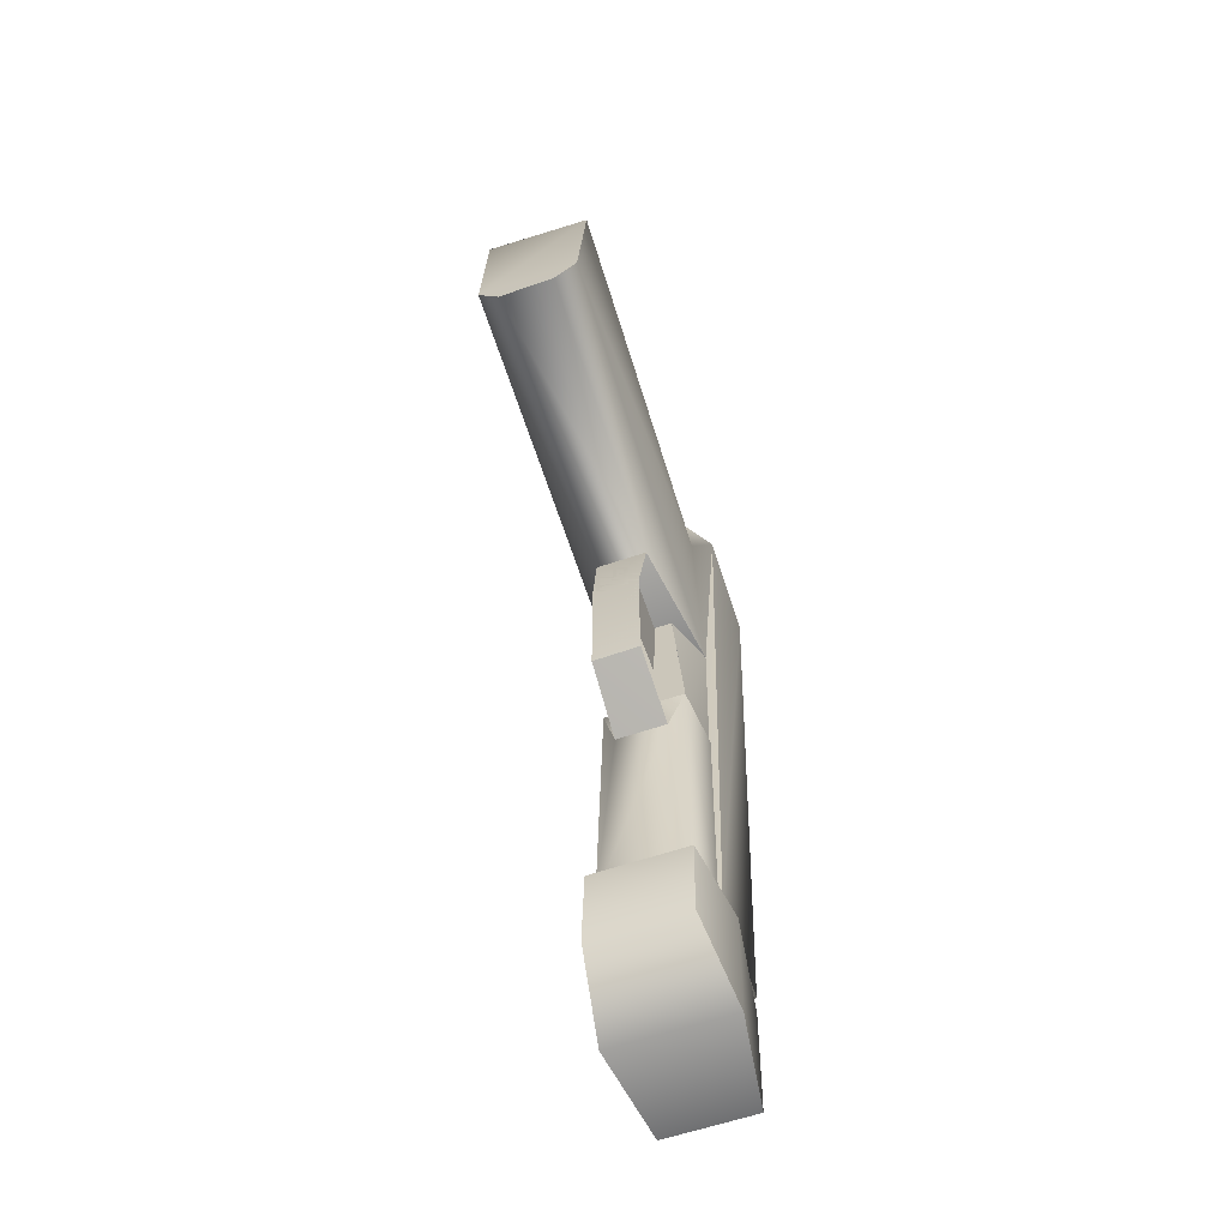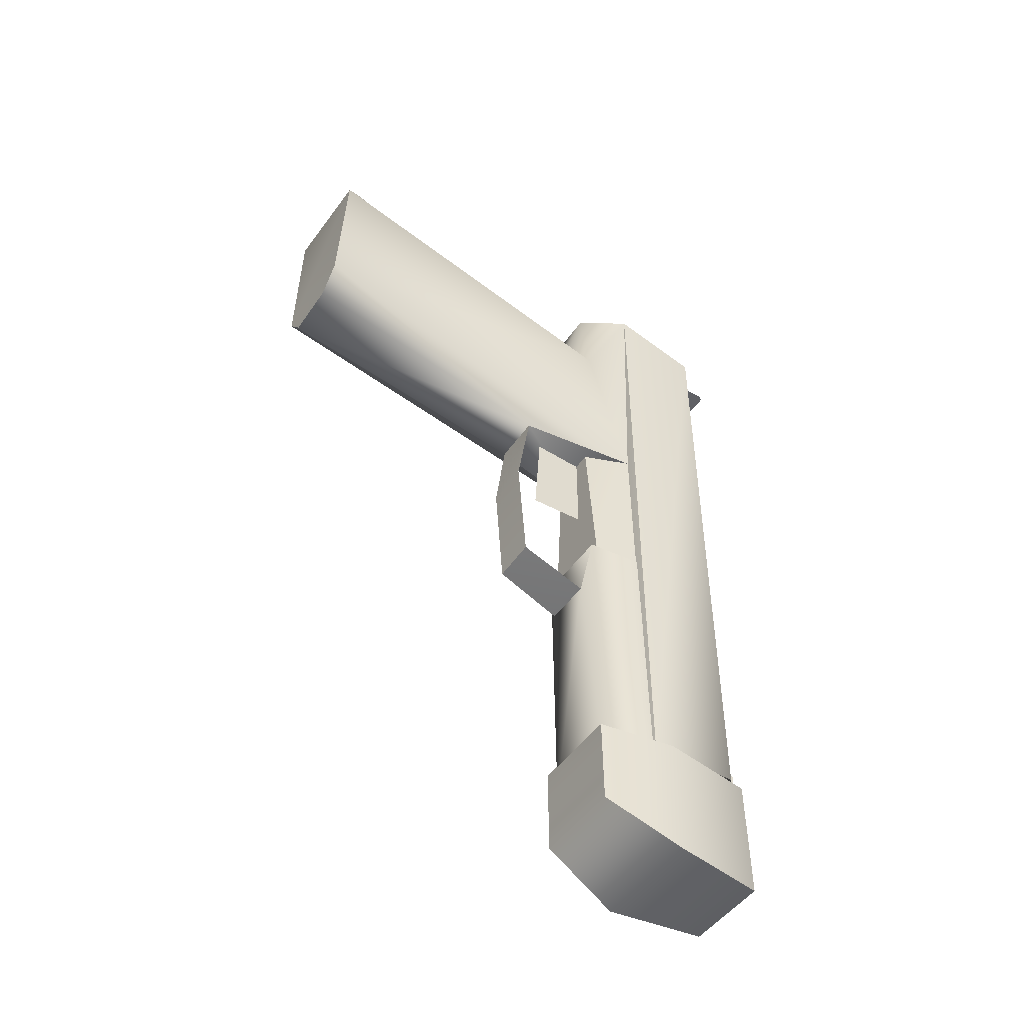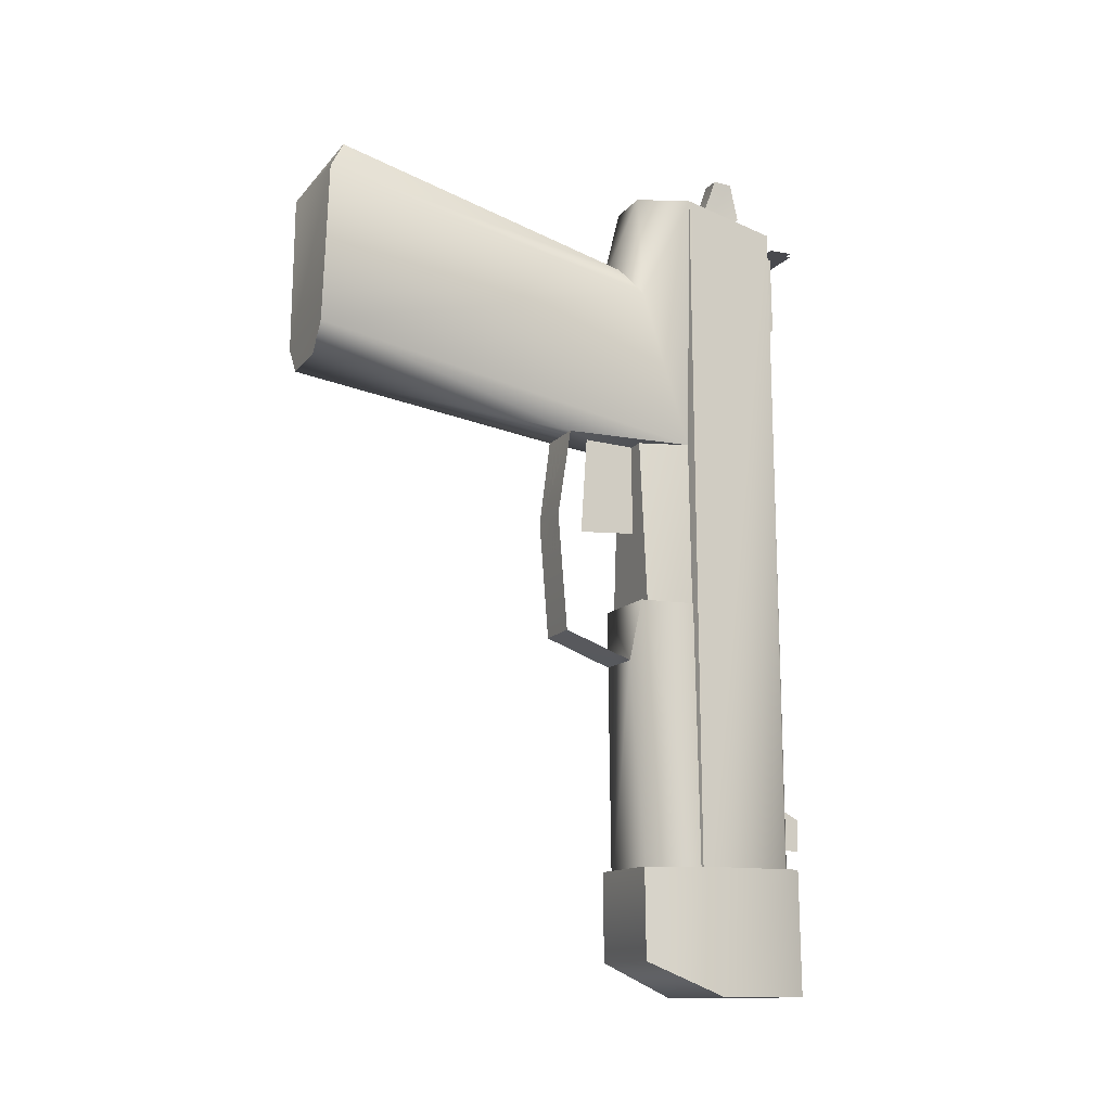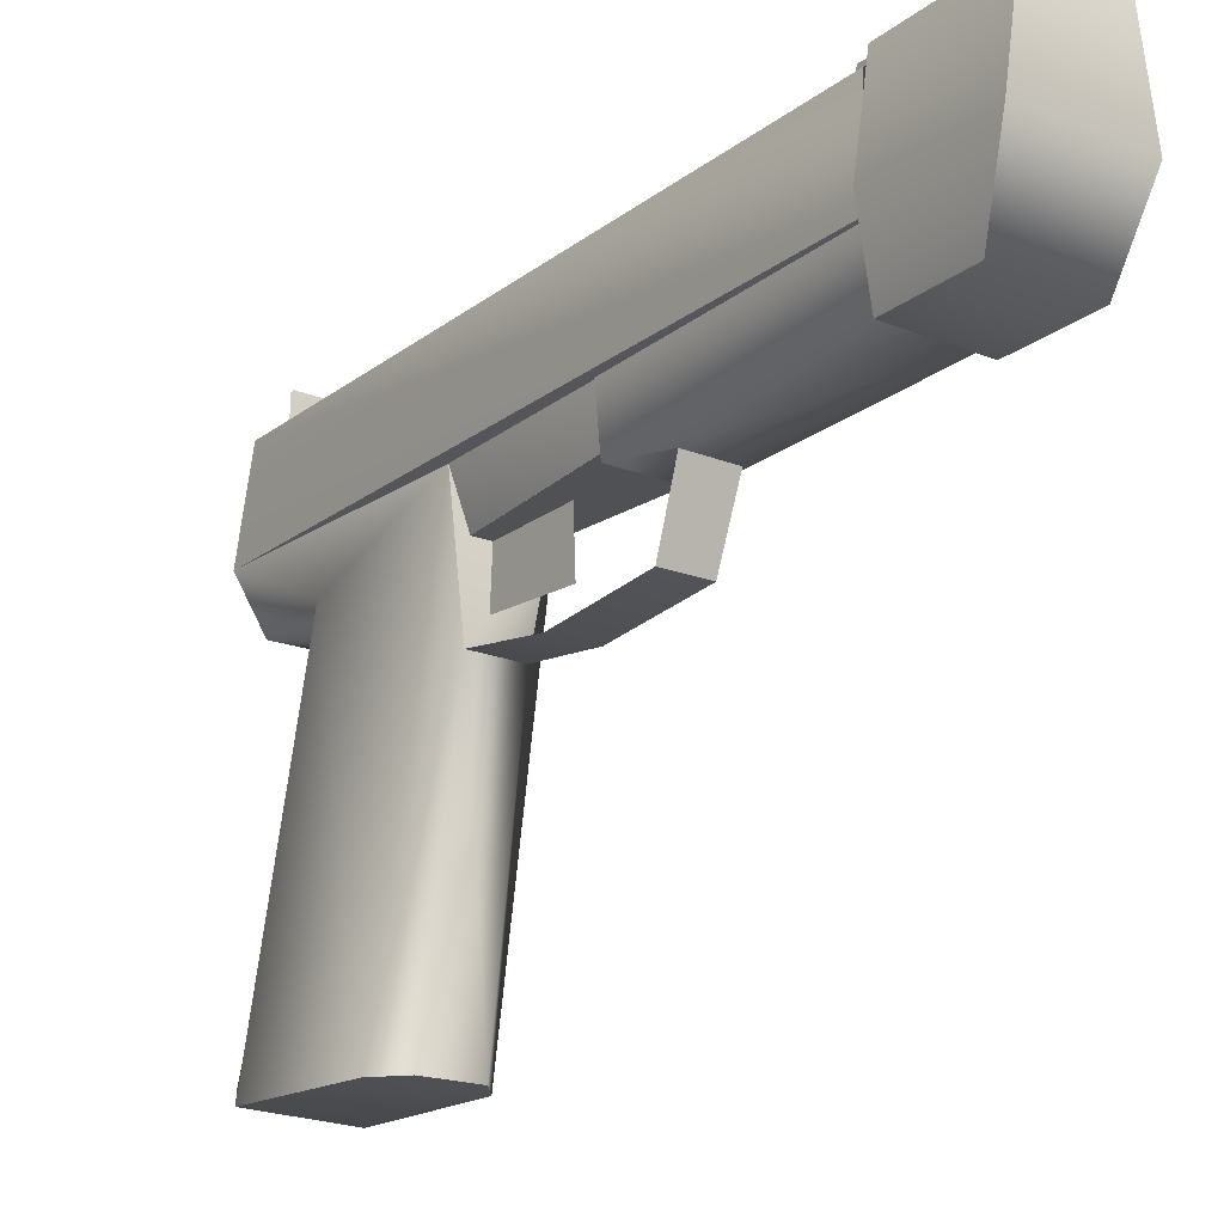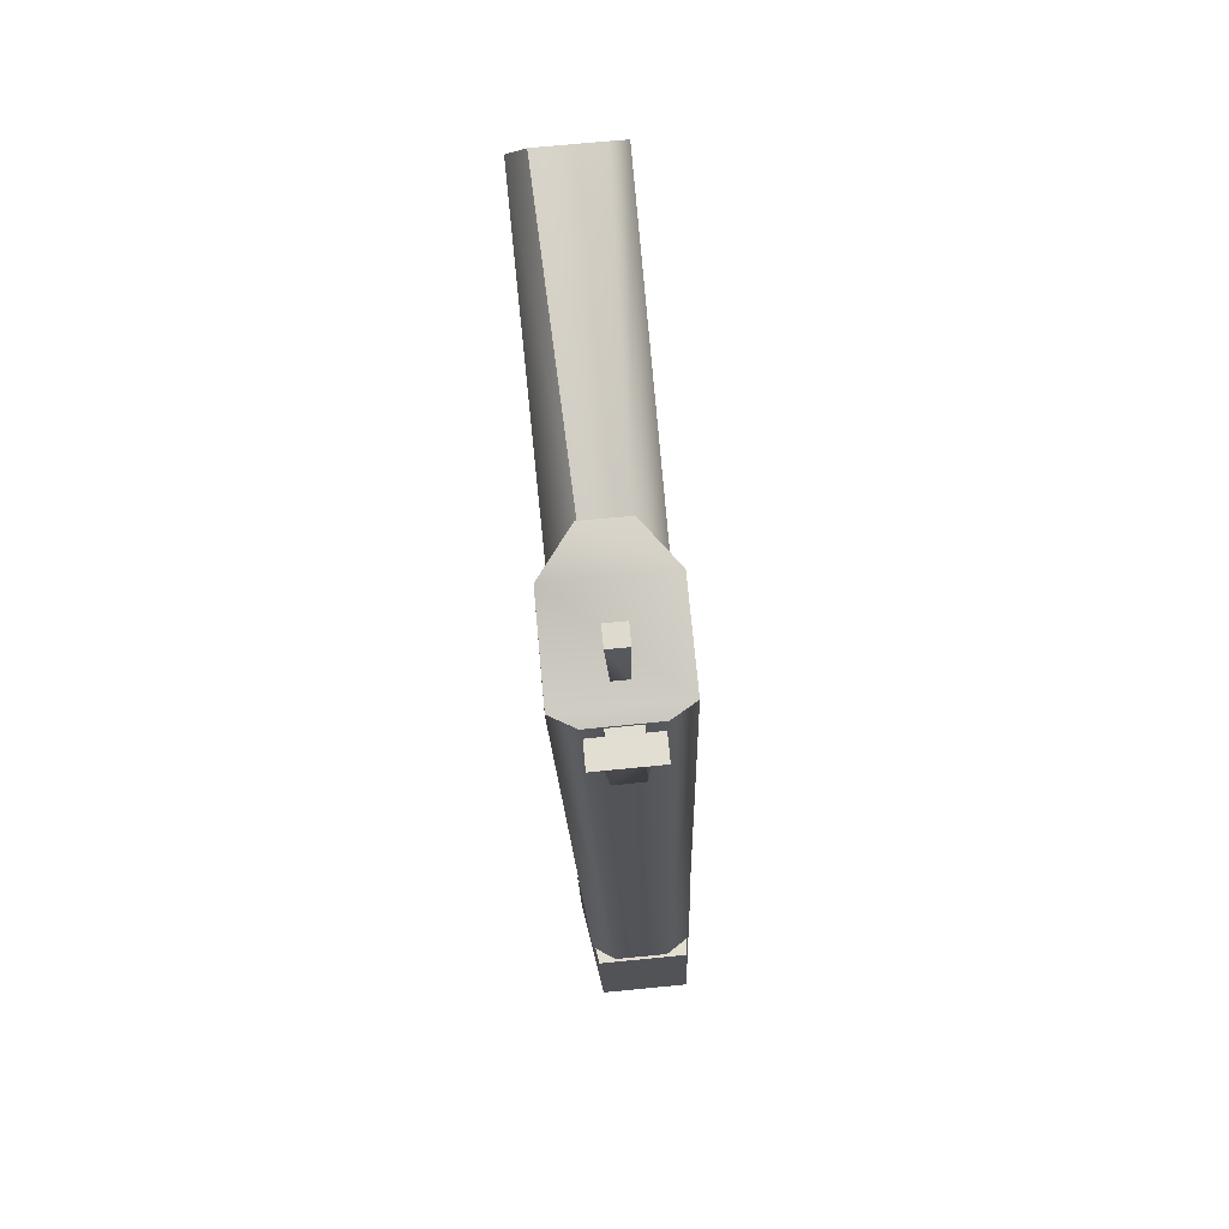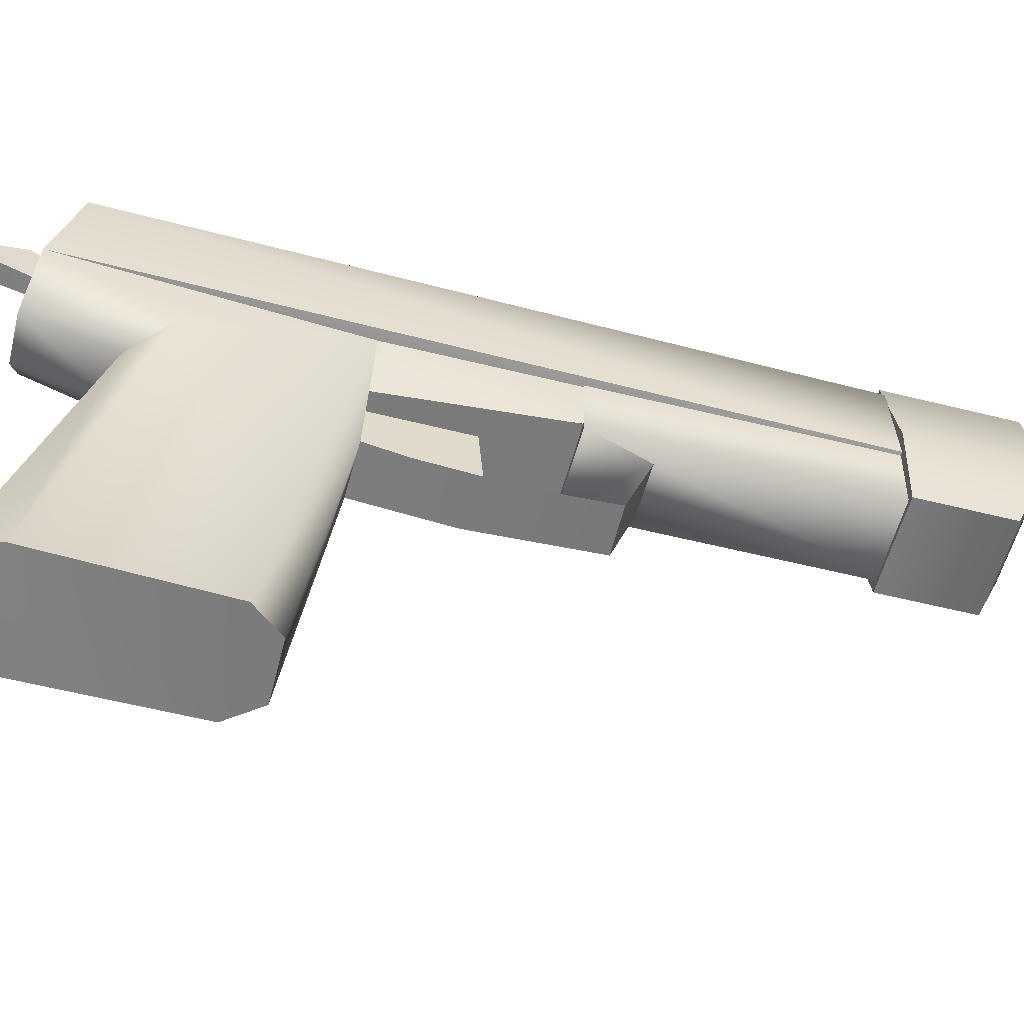
<metadata>
{"format":"obj","ext":"obj","renderer":"f3d","projection":"perspective","resolution":1024,"background":"white","views":[{"elev":-65.3,"azim":20.2,"up":"+Z"},{"elev":-50.4,"azim":57.7,"up":"+Z"},{"elev":-14.7,"azim":66.3,"up":"+Z"},{"elev":-18.5,"azim":145.5,"up":"+Y"},{"elev":68.2,"azim":175.7,"up":"+Z"},{"elev":-57.3,"azim":76.3,"up":"+Y"}]}
</metadata>
<code>
o W_pistol_Pistol_reference_lod1_����������
v -2.111 16.13 -13.12
v 0.6217 15.93 -15.82
v 1.323 16.19 -13.21
v -1.539 15.89 -15.76
v 1.33 23.23 4.326
v -1.354 23.18 4.4
v 1.316 24.3 4.351
v -1.374 24.25 4.426
v -2.77 16.14 -24.73
v -3.354 19.54 -24.64
v -2.88 16.23 -28.67
v -3.507 19.67 -30.09
v -3.507 19.67 -30.09
v -3.354 19.54 -24.64
v -2.787 23.77 -24.56
v -2.941 23.9 -30.04
v 0.9376 15.43 2.323
v 1.107 16.31 5.928
v -0.875 15.4 2.326
v -0.8749 16.28 5.935
v -2.188 18.33 -5.879
v -2.171 15.97 0.9778
v -2.342 18.18 5.738
v -0.8749 16.28 5.935
v -0.875 15.4 2.326
v -1.26 12.9 -5.693
v -1.086 0.8591 -4.065
v -2.039 0.8411 -2.761
v -2.039 0.8411 -2.761
v -2.188 18.33 -5.879
v -1.26 12.9 -5.693
v -2.039 0.8411 -2.761
v -1.919 0.8545 4.215
v -0.875 15.4 2.326
v -1.919 0.8545 4.215
v -1.046 1.791 5.588
v -0.875 15.4 2.326
v -1.452 22.85 4.532
v -1.949 23.67 -24.59
v -2.463 22.28 4.756
v -2.9 23.02 -24.58
v -2.889 18.89 -24.75
v -2.463 22.28 4.756
v -2.9 23.02 -24.58
v -2.463 22.28 4.756
v -2.889 18.89 -24.75
v -2.342 18.18 5.738
v 0.6217 15.93 -15.82
v -1.539 15.89 -15.76
v -2.465 16.42 -25.78
v 0.9622 16.48 -25.87
v -2.941 23.9 -30.04
v -2.787 23.77 -24.56
v 1.041 23.84 -24.66
v 0.8874 23.97 -30.14
v -0.2753 21.99 6.253
v 0.529 21.55 7.869
v 0.3754 22 6.235
v -0.3231 21.53 7.893
v 0.9599 12.94 -5.754
v -1.086 0.8591 -4.065
v -1.26 12.9 -5.693
v 1.326 0.8991 -4.084
v 1.321 24.3 4.514
v -1.369 24.25 4.588
v -1.349 23.18 4.563
v 1.335 23.22 4.489
v -0.5687 24.83 -22.26
v -0.6109 24.81 -23.65
v -0.5903 23.65 -23.68
v -0.5324 23.6 -21.61
v -1.949 23.67 -24.59
v 1.439 22.89 4.452
v 0.2905 23.7 -24.65
v -1.452 22.85 4.532
v 1.709 18.4 -5.939
v 1.395 18.97 -24.87
v 2.552 18.26 5.603
v 1.395 18.97 -24.87
v 1.709 18.4 -5.939
v 0.9316 18.87 -24.76
v 1.768 1.838 5.558
v -0.875 15.4 2.326
v -1.046 1.791 5.588
v 0.9376 15.43 2.323
v 0.02173 13.88 -10.06
v 0.09233 17.53 -5.257
v 0.163 14.16 -4.779
v -0.03237 17.49 -9.791
v -2.342 18.18 5.738
v -0.8749 16.28 5.935
v 1.107 16.31 5.928
v 2.552 18.26 5.603
v -2.463 22.28 4.756
v 2.479 22.36 4.619
v 2.479 22.36 4.619
v 1.439 22.89 4.452
v -2.463 22.28 4.756
v -2.463 22.28 4.756
v 1.439 22.89 4.452
v -1.452 22.85 4.532
v 0.6373 22.99 0.221
v -0.9107 22.96 0.2638
v -0.7626 23.66 0.8539
v 0.4985 23.68 0.8191
v -0.6241 23.58 4.41
v 0.5941 23.6 4.375
v -0.6241 23.58 4.41
v -0.6868 22.8 4.399
v 0.5941 23.6 4.375
v 0.6484 22.83 4.363
v -0.7626 23.66 0.8539
v -0.9107 22.96 0.2638
v -0.6241 23.58 4.41
v -0.6868 22.8 4.399
v 0.3439 20.47 4.153
v -0.3068 20.46 4.171
v 0.3754 22 6.235
v -0.2753 21.99 6.253
v 0.3754 22 6.235
v -0.3068 20.46 4.171
v 0.529 21.55 7.869
v -0.3231 21.53 7.893
v 0.5544 20.7 7.905
v -0.3176 20.69 7.929
v 0.5544 20.7 7.905
v -0.3176 20.69 7.929
v 0.3698 19.56 4.53
v -0.2801 19.55 4.577
v 0.3698 19.56 4.53
v -0.3176 20.69 7.929
v -0.2753 21.99 6.253
v -0.3068 20.46 4.171
v -0.2801 19.55 4.577
v -0.2801 19.55 4.577
v -0.3231 21.53 7.893
v -0.2753 21.99 6.253
v -0.3176 20.69 7.929
v -2.889 18.89 -24.75
v -2.414 18.84 -24.69
v -2.188 18.33 -5.879
v -2.188 18.33 -5.879
v -2.342 18.18 5.738
v -2.889 18.89 -24.75
v -2.111 16.13 -13.12
v 1.616 19.28 -13.22
v -2.544 19.21 -13.13
v 1.323 16.19 -13.21
v 0.02173 13.88 -10.06
v 0.09233 17.53 -5.257
v -0.03237 17.49 -9.791
v 0.163 14.16 -4.779
v -1.235 16.33 -5.76
v -2.109 16.45 -13.69
v 1.296 16.51 -13.78
v 1.296 16.51 -13.78
v 0.8745 16.37 -5.818
v -1.235 16.33 -5.76
v -2.188 18.33 -5.879
v -2.361 18.62 -13.65
v -2.109 16.45 -13.69
v -2.109 16.45 -13.69
v -1.235 16.33 -5.76
v -2.188 18.33 -5.879
v 2.598 1.04 4.051
v 0.9376 15.43 2.323
v 1.768 1.838 5.558
v 2.133 16.04 0.8588
v 2.31 0.9152 -2.881
v 0.9599 12.94 -5.754
v 2.31 0.9152 -2.881
v 1.326 0.8991 -4.084
v 1.709 18.4 -5.939
v 1.709 18.4 -5.939
v 2.552 18.26 5.603
v 1.107 16.31 5.928
v 0.9376 15.43 2.323
v 1.439 22.89 4.452
v 2.485 22.36 4.619
v 0.2905 23.7 -24.65
v 1.276 23.09 -24.69
v 1.395 18.97 -24.87
v 2.552 18.26 5.603
v -1.539 15.89 -15.76
v 0.6102 12.92 -14.72
v -1.39 12.88 -14.72
v 0.6217 15.93 -15.82
v 1.709 18.4 -5.939
v 1.306 16.51 -13.78
v 1.485 18.69 -13.76
v 0.8745 16.37 -5.818
v 0.3754 22 6.235
v 0.3698 19.56 4.53
v 0.3439 20.47 4.153
v 0.529 21.55 7.869
v 0.5544 20.7 7.905
v 1.276 16.2 -24.85
v 1.166 16.3 -28.78
v 1.749 19.63 -24.78
v 1.596 19.76 -30.23
v 1.596 19.76 -30.23
v 1.041 23.84 -24.66
v 1.749 19.63 -24.78
v 0.8874 23.97 -30.14
v -1.26 12.9 -5.693
v 0.9599 12.94 -5.754
v -1.231 12.41 -9.568
v 0.7525 12.44 -9.575
v 0.7525 12.44 -9.575
v -1.39 12.88 -14.72
v -1.231 12.41 -9.568
v 0.6102 12.92 -14.72
v -1.39 12.88 -14.72
v 0.7525 12.44 -9.575
v 0.6217 15.93 -15.82
v -1.39 12.88 -14.72
v 0.6102 12.92 -14.72
v -1.539 15.89 -15.76
v -0.5903 23.65 -23.68
v -0.5687 24.83 -22.26
v -0.5324 23.6 -21.61
v -0.6109 24.81 -23.65
v -2.111 16.13 -13.12
v -2.465 16.42 -25.78
v -1.539 15.89 -15.76
v -2.111 16.13 -13.12
v -2.919 19.53 -26.48
v -2.465 16.42 -25.78
v -2.544 19.21 -13.13
v 1.276 16.2 -24.85
v 1.749 19.63 -24.78
v -2.77 16.14 -24.73
v 1.041 23.84 -24.66
v -3.354 19.54 -24.64
v -2.787 23.77 -24.56
v 0.8874 23.97 -30.14
v -3.507 19.67 -30.09
v -2.941 23.9 -30.04
v 1.596 19.76 -30.23
v 1.166 16.3 -28.78
v -3.507 19.67 -30.09
v 1.596 19.76 -30.23
v -2.88 16.23 -28.67
v 1.166 16.3 -28.78
v 1.276 16.2 -24.85
v -2.88 16.23 -28.67
v -2.77 16.14 -24.73
v 0.4985 23.68 0.8191
v 0.5941 23.6 4.375
v 0.6373 22.99 0.221
v 0.6484 22.83 4.363
v 0.6373 22.99 0.221
v 0.5941 23.6 4.375
v 1.709 18.4 -5.939
v 0.9599 12.94 -5.754
v -2.188 18.33 -5.879
v -1.26 12.9 -5.693
v -1.26 12.9 -5.693
v -1.231 12.41 -9.568
v 0.9599 12.94 -5.754
v 0.7525 12.44 -9.575
v 0.6102 12.92 -14.72
v -1.39 12.88 -14.72
v -1.919 0.8545 4.215
v 1.768 1.838 5.558
v -1.046 1.791 5.588
v 2.598 1.04 4.051
v -2.039 0.8411 -2.761
v 2.31 0.9152 -2.881
v 1.326 0.8991 -4.084
v -2.039 0.8411 -2.761
v -1.086 0.8591 -4.065
v 1.326 0.8991 -4.084
v 1.323 16.19 -13.21
v 1.268 19.6 -26.64
v 1.616 19.28 -13.22
v 0.9622 16.48 -25.87
v 1.323 16.19 -13.21
v 0.6217 15.93 -15.82
v 0.9622 16.48 -25.87
f 1 2 3
f 2 1 4
f 5 6 7
f 8 7 6
f 9 10 11
f 10 12 11
f 13 14 15
f 15 16 13
f 17 18 19
f 18 20 19
f 21 22 23
f 24 23 22
f 22 25 24
f 26 27 28
f 29 30 31
f 32 22 21
f 33 22 32
f 22 33 34
f 35 36 37
f 38 39 40
f 41 40 39
f 42 43 44
f 45 46 47
f 48 49 50
f 50 51 48
f 52 53 54
f 54 55 52
f 56 57 58
f 59 57 56
f 60 61 62
f 60 63 61
f 64 65 66
f 66 67 64
f 68 69 70
f 70 71 68
f 72 73 74
f 72 75 73
f 76 77 78
f 79 80 81
f 82 83 84
f 82 85 83
f 86 87 88
f 86 89 87
f 90 91 92
f 92 93 90
f 93 94 90
f 93 95 94
f 96 97 98
f 99 100 101
f 102 103 104
f 102 104 105
f 104 106 105
f 107 105 106
f 108 109 110
f 111 110 109
f 112 113 114
f 115 114 113
f 116 117 118
f 119 120 121
f 122 123 124
f 125 124 123
f 126 127 128
f 129 130 131
f 132 133 134
f 135 136 137
f 136 135 138
f 139 140 141
f 142 143 144
f 145 146 147
f 146 145 148
f 149 150 151
f 149 152 150
f 153 154 155
f 156 157 158
f 159 160 161
f 162 163 164
f 165 166 167
f 168 166 165
f 165 169 168
f 170 171 172
f 171 170 173
f 169 174 168
f 174 175 168
f 176 168 175
f 168 176 177
f 178 179 180
f 181 180 179
f 182 181 179
f 179 183 182
f 184 185 186
f 185 184 187
f 188 189 190
f 189 188 191
f 192 193 194
f 193 192 195
f 195 196 193
f 197 198 199
f 199 198 200
f 201 202 203
f 202 201 204
f 205 206 207
f 207 206 208
f 209 210 211
f 212 213 214
f 215 216 217
f 215 218 216
f 219 220 221
f 220 219 222
f 223 224 225
f 226 227 228
f 226 229 227
f 230 231 232
f 232 231 233
f 233 234 232
f 233 235 234
f 236 237 238
f 236 239 237
f 240 241 242
f 240 243 241
f 244 245 246
f 247 246 245
f 248 249 250
f 251 252 253
f 254 255 256
f 255 257 256
f 258 259 260
f 261 260 259
f 259 262 261
f 263 262 259
f 264 265 266
f 264 267 265
f 267 264 268
f 267 268 269
f 268 270 269
f 271 272 273
f 274 275 276
f 274 277 275
f 278 279 280

</code>
